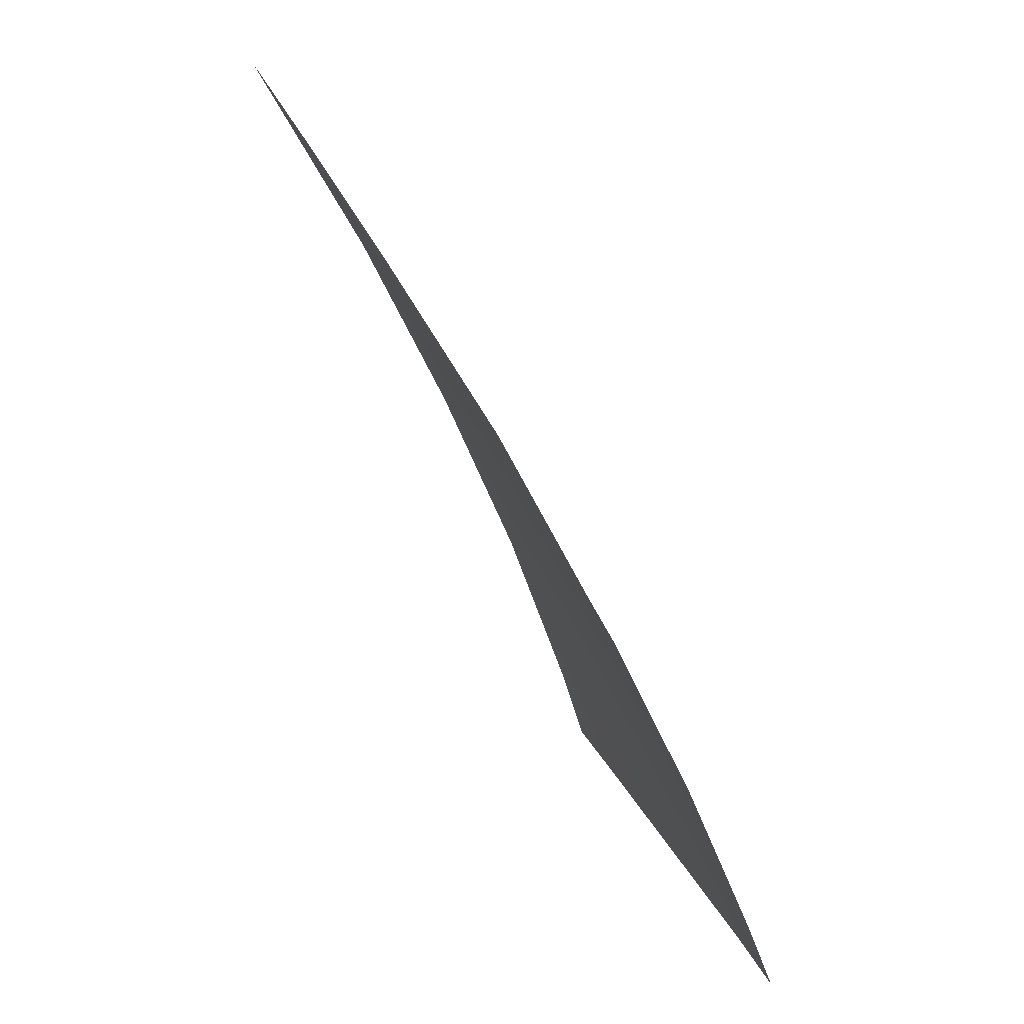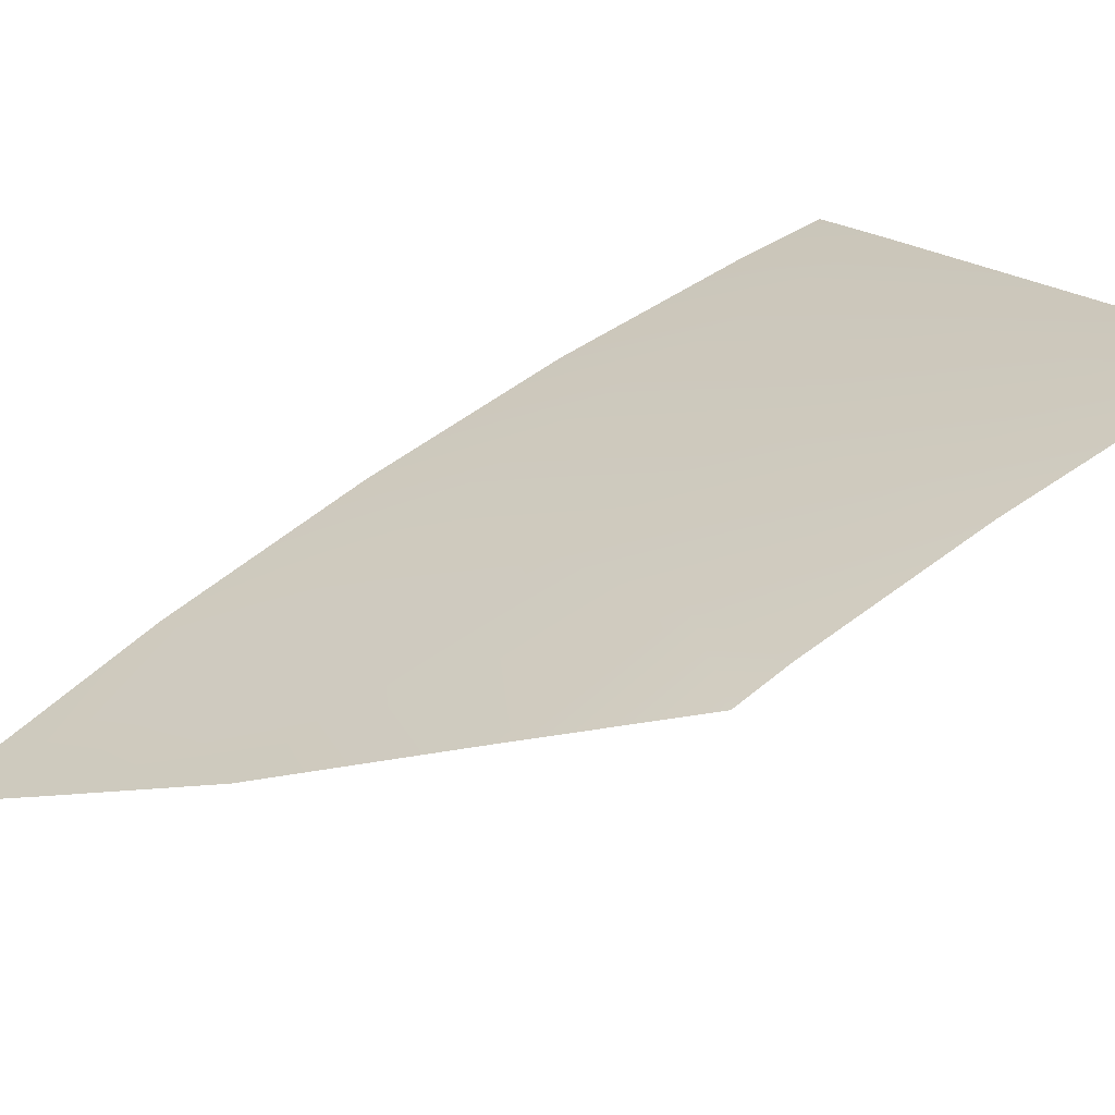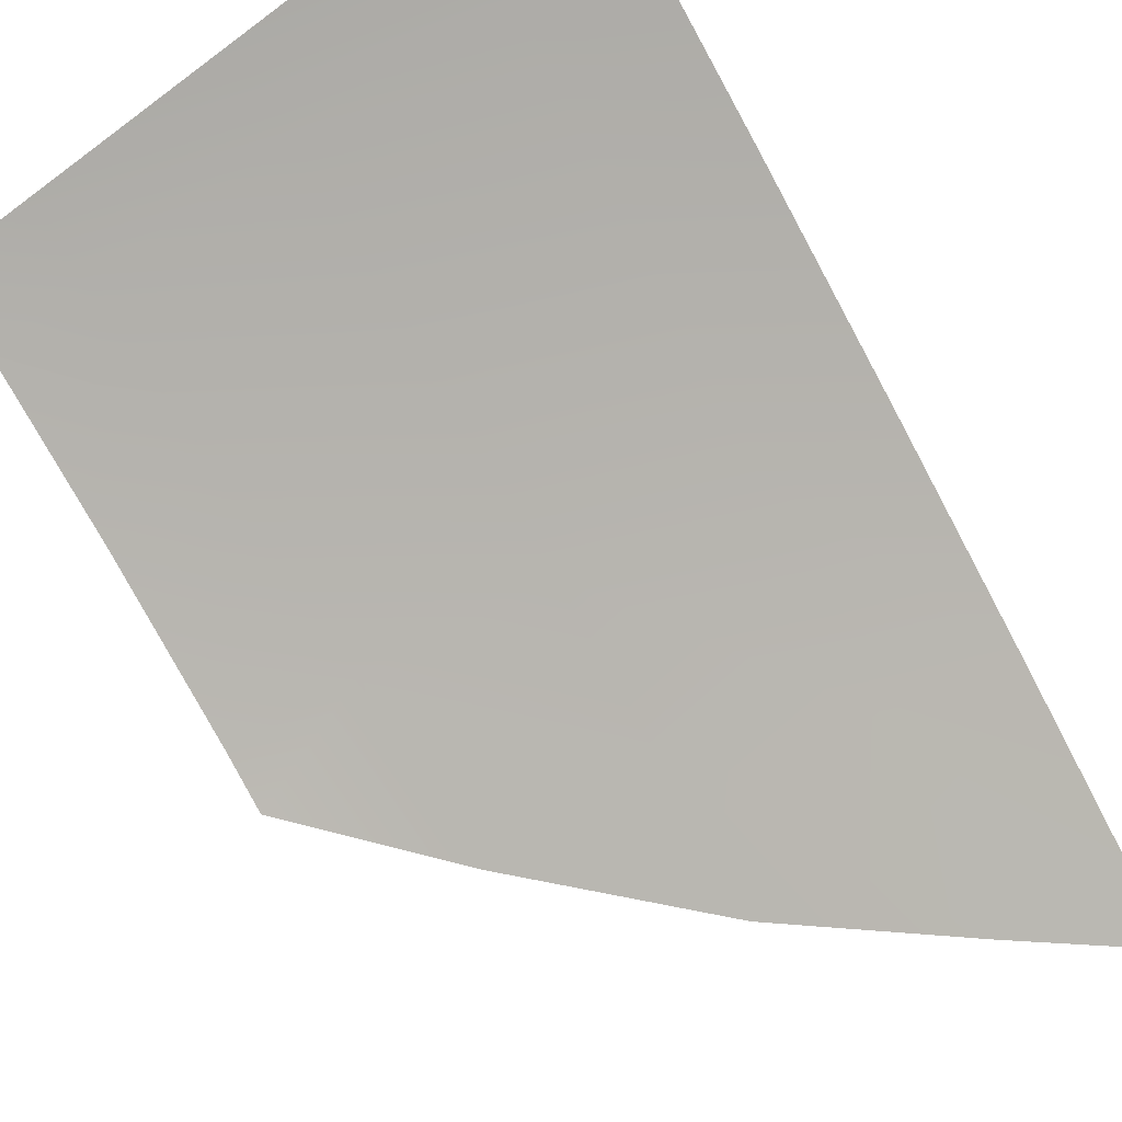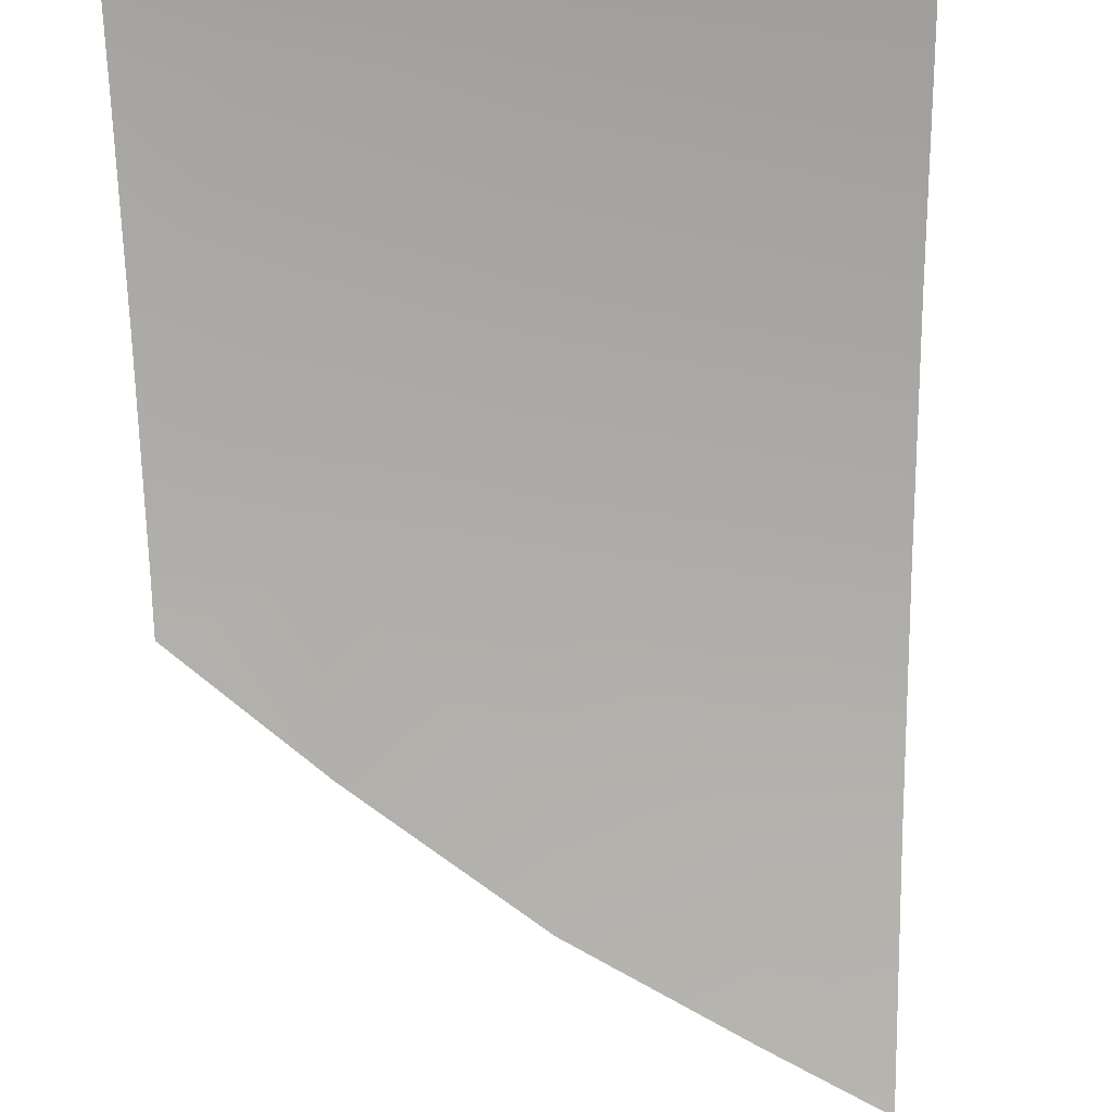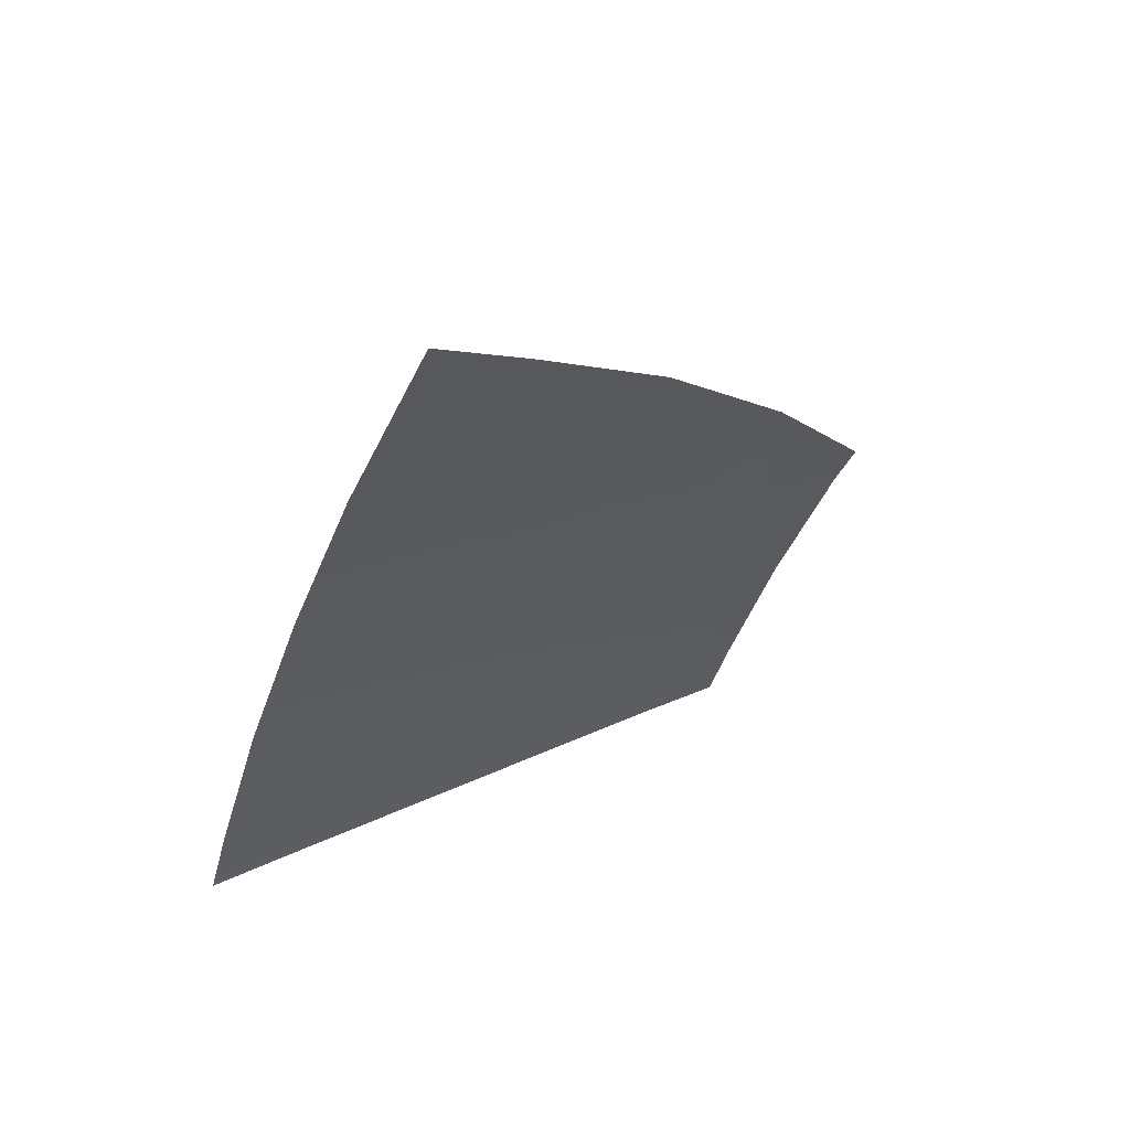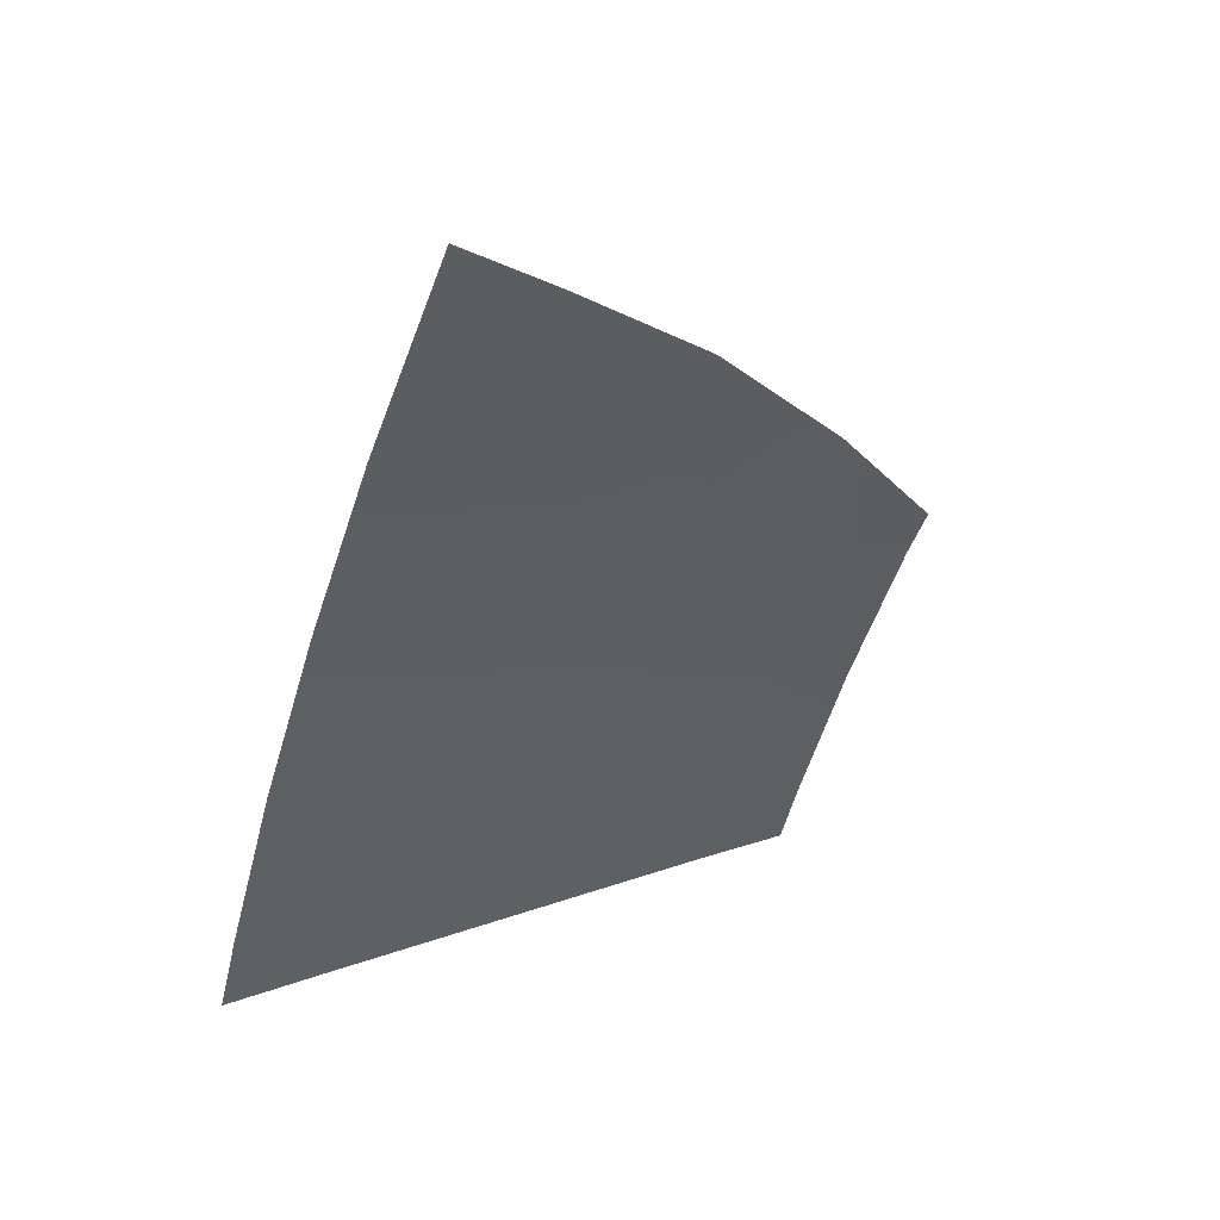
<metadata>
{"format":"obj","ext":"obj","renderer":"f3d","projection":"perspective","resolution":1024,"background":"white","views":[{"elev":20.9,"azim":-109.0,"up":"+Y"},{"elev":13.6,"azim":-117.9,"up":"+Z"},{"elev":-61.3,"azim":35.3,"up":"+Z"},{"elev":-51.2,"azim":4.1,"up":"+Z"},{"elev":38.3,"azim":148.1,"up":"+Y"},{"elev":27.3,"azim":150.4,"up":"+Y"}]}
</metadata>
<code>
v  -125.6 55.23 84.44
v  -118.6 55.59 84.72
v  -119.2 62.62 81.55
v  -114.5 55.75 84.83
v  -118.1 48.67 87.38
v  -115.7 70.04 78.08
v  -119.8 69.34 78.15
v  -125.9 68.2 78.22
v  -132.1 67.19 78.29
v  -132.4 61.32 81.18
v  -132.9 48.59 86.73
v  -136.6 48.63 86.46
v  -136.5 45.95 87.51
v  -132.7 54.87 84.17
v  -136.7 54.75 83.85
v  -115.1 62.95 81.63
v  -136.9 62.8 79.87
v  -136.8 60.98 80.86
v  -113.9 48.67 87.51
v  -117.8 45.47 88.46
v  -116.3 77.73 73.69
v  -120.3 75.42 74.72
v  -126 71.92 76.22
v  -125.5 48.63 87.05
v  -133.1 45.86 87.75
v  -125.8 61.97 81.37
v  -125.4 45.67 88.11
v  -113.7 45.36 88.63
g E232_324H_R_DTaSI_E232_324H_R
f 1 2 3
f 4 2 5
f 6 7 3
f 8 9 10
f 11 12 13
f 11 14 15
f 1 14 11
f 16 3 2
f 17 18 10
f 14 10 18
f 19 5 20
f 21 22 7
f 9 8 23
f 24 11 25
f 14 1 26
f 7 8 26
f 2 1 24
f 22 23 8
f 5 24 27
f 26 1 3
f 19 4 5
f 16 6 3
f 26 8 10
f 25 11 13
f 12 11 15
f 24 1 11
f 4 16 2
f 9 17 10
f 15 14 18
f 28 19 20
f 6 21 7
f 27 24 25
f 10 14 26
f 3 7 26
f 5 2 24
f 7 22 8
f 20 5 27

</code>
